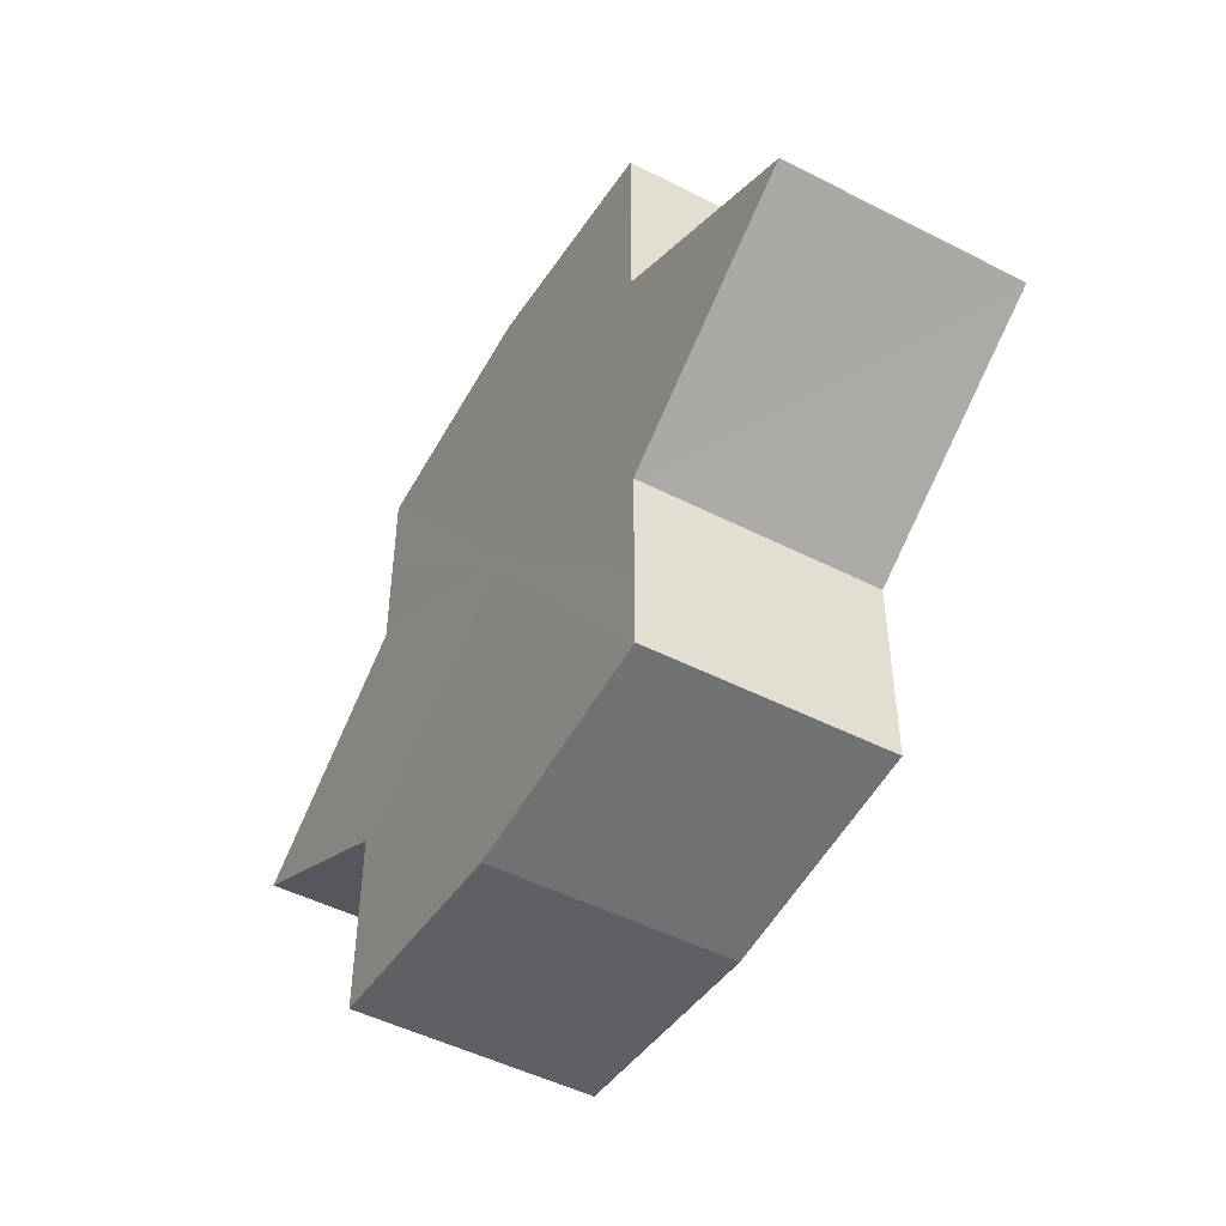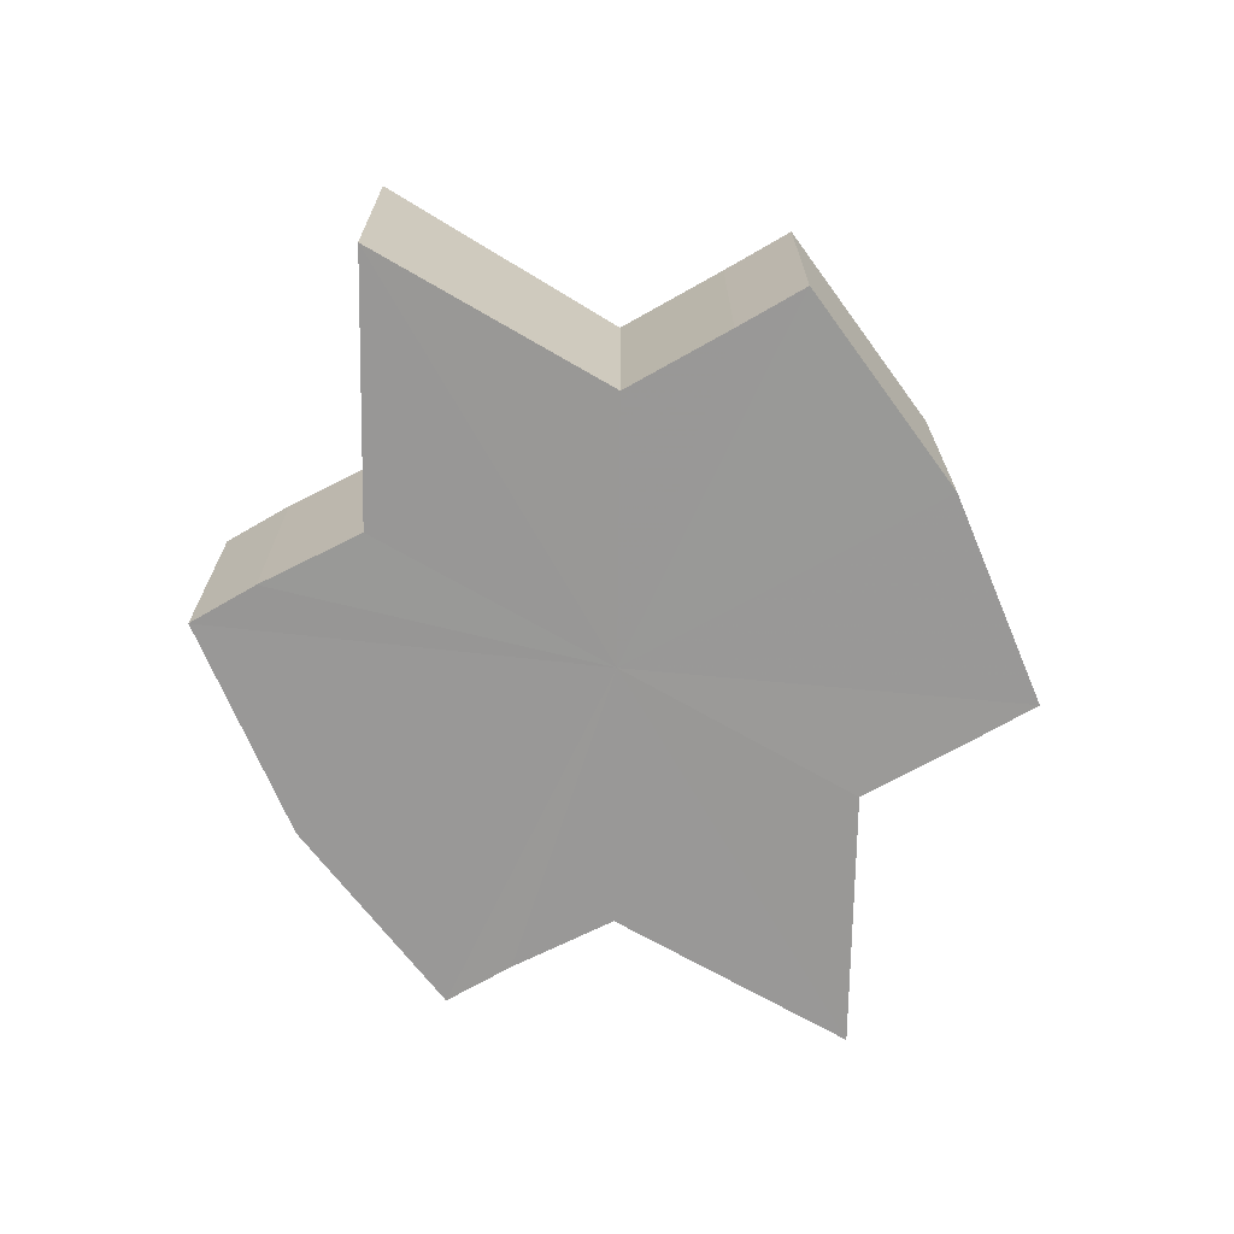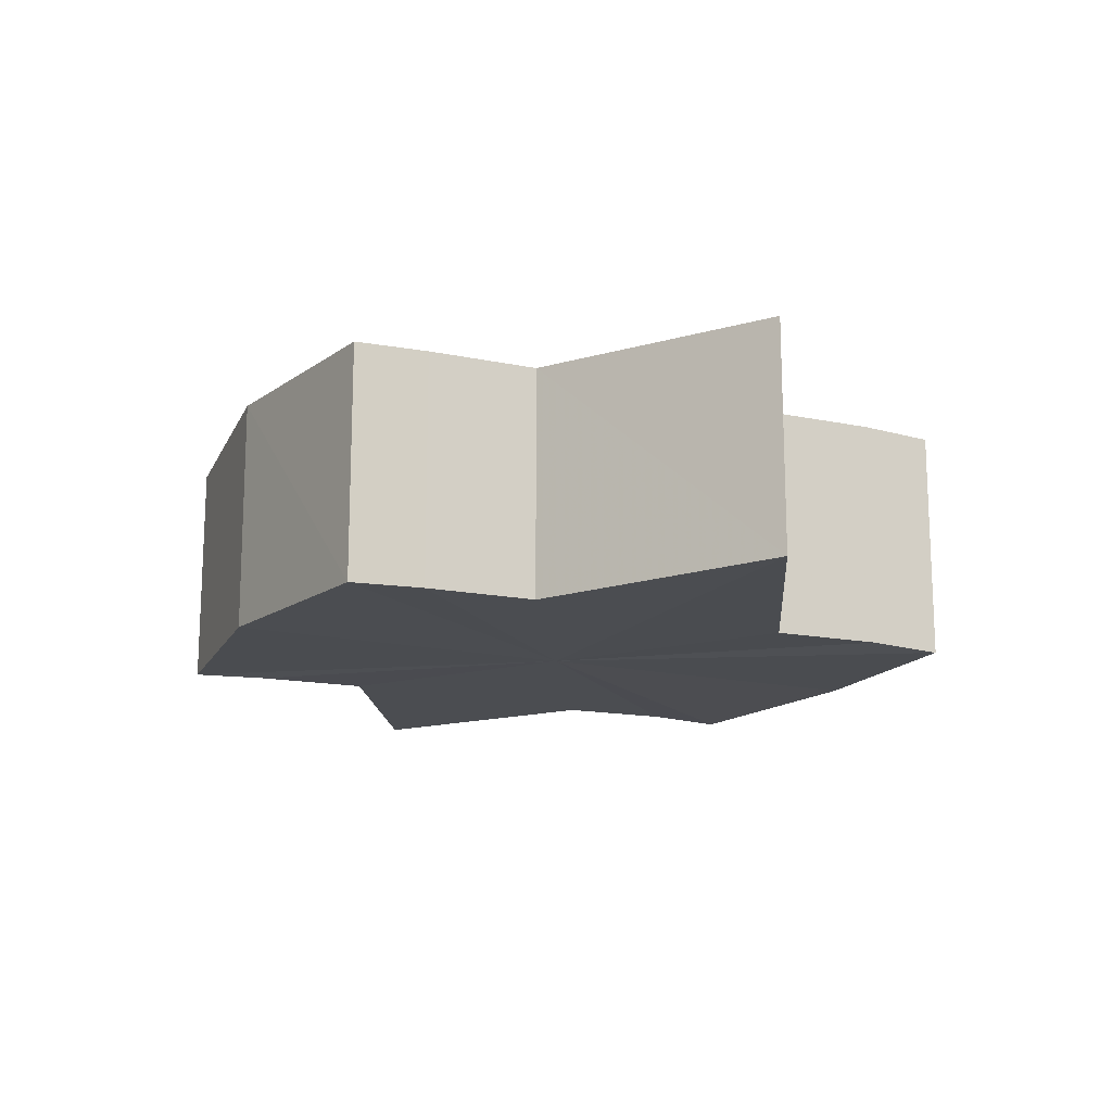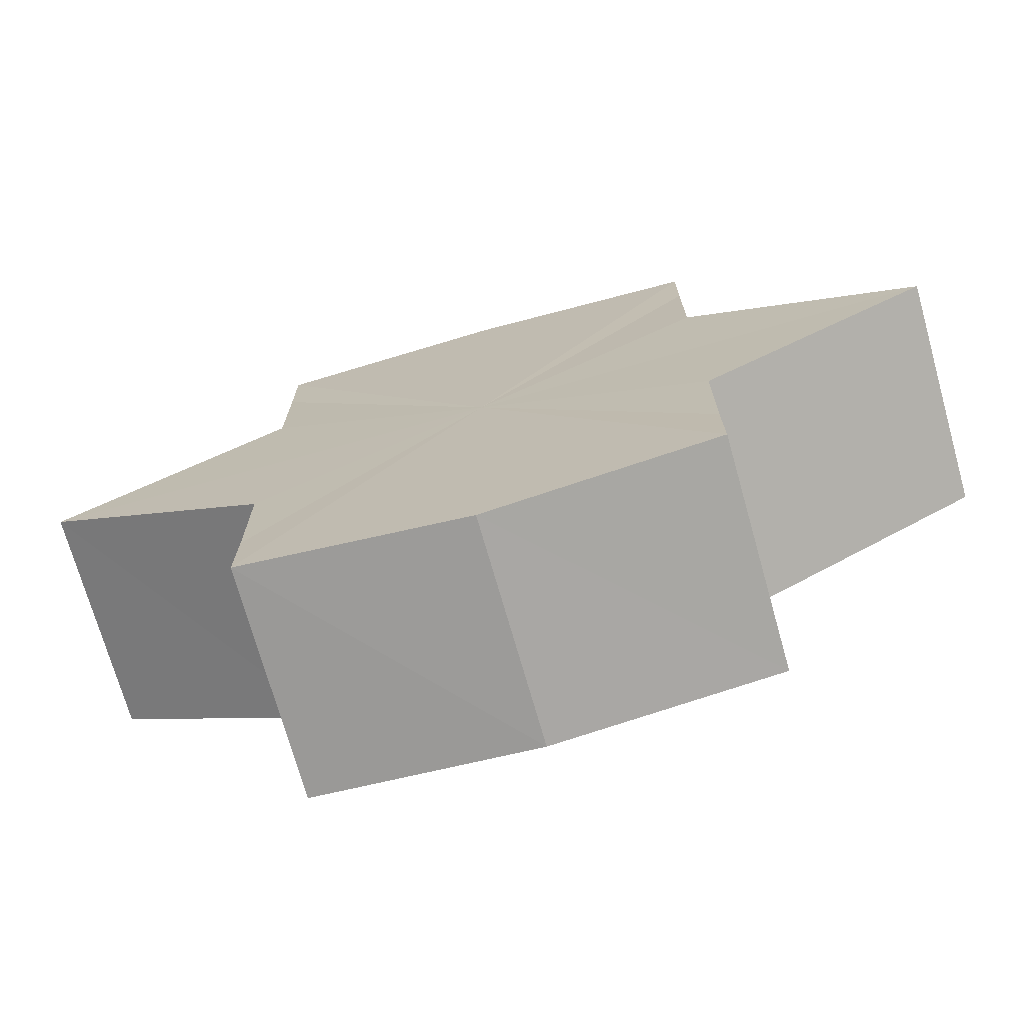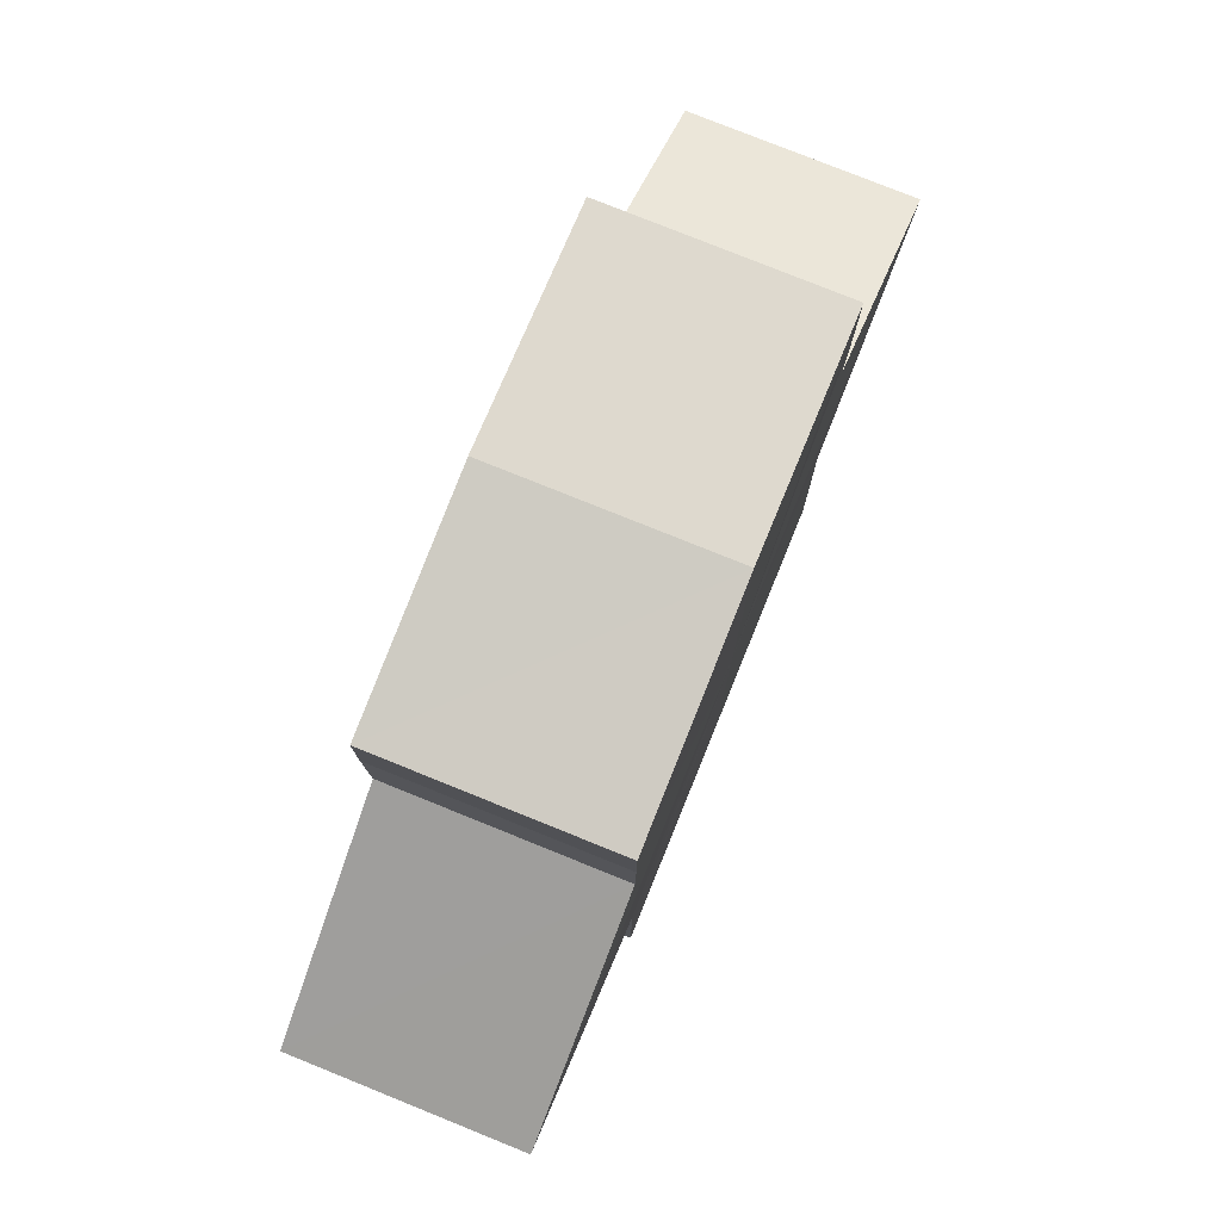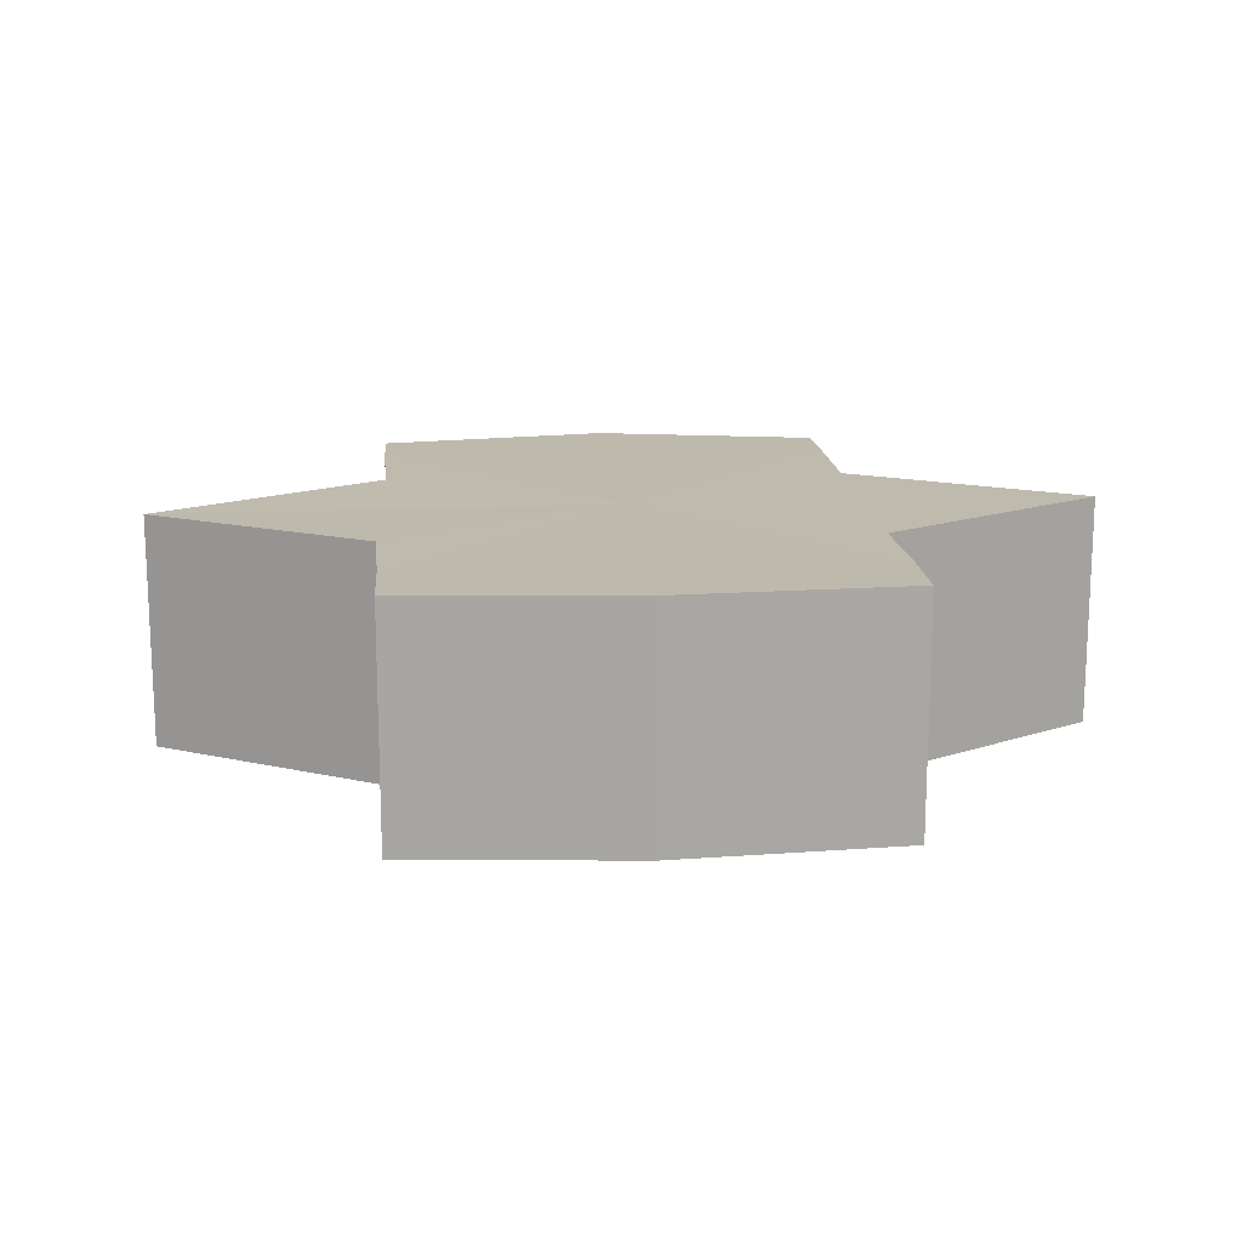
<metadata>
{"format":"obj","ext":"obj","renderer":"f3d","projection":"perspective","resolution":1024,"background":"white","views":[{"elev":-49.0,"azim":-119.4,"up":"+Z"},{"elev":-68.6,"azim":119.5,"up":"+Y"},{"elev":-15.4,"azim":63.7,"up":"+Y"},{"elev":-72.1,"azim":15.8,"up":"+Z"},{"elev":78.1,"azim":112.2,"up":"+Z"},{"elev":15.4,"azim":-4.7,"up":"+Y"}]}
</metadata>
<code>
o 13421
v 2244 1854 10.5
v 2244 1854 10.5
v 2244 1854 10.5
v 2244 1854 10.5
v 2244 1854 10.5
v 2244 1854 10.5
v 2244 1854 10.5
v 2244 1854 10.5
v 2244 1854 10.5
v 2244 1854 10.49
v 2244 1854 10.5
v 2244 1854 10.5
v 2244 1854 10.49
v 2244 1854 10.5
v 2244 1854 10.49
v 2244 1854 10.5
v 2244 1854 10.5
v 2244 1854 10.5
v 2244 1854 10.49
v 2244 1854 10.5
v 2244 1854 10.49
v 2244 1854 10.49
v 2244 1854 10.49
v 2244 1854 10.49
v 2244 1854 10.49
v 2244 1854 10.5
v 2244 1854 10.49
v 2244 1854 10.5
v 2244 1854 10.5
v 2244 1854 10.49
v 2244 1854 10.48
v 2244 1854 10.49
v 2244 1854 10.48
v 2244 1854 10.48
v 2244 1854 10.48
v 2244 1854 10.48
v 2244 1854 10.47
v 2244 1854 10.48
v 2244 1854 10.47
v 2244 1854 10.48
v 2244 1854 10.48
v 2244 1854 10.48
v 2244 1854 10.49
v 2244 1854 10.48
v 2244 1854 10.47
v 2244 1854 10.47
v 2244 1854 10.47
v 2244 1854 10.47
v 2244 1854 10.47
v 2244 1854 10.47
v 2244 1854 10.47
v 2244 1854 10.47
v 2244 1854 10.47
v 2244 1854 10.47
v 2244 1854 10.47
v 2244 1854 10.48
v 2244 1854 10.48
v 2244 1854 10.48
v 2244 1854 10.47
v 2244 1854 10.48
v 2244 1854 10.48
v 2244 1854 10.49
v 2244 1854 10.49
v 2244 1854 10.49
v 2244 1854 10.48
v 2244 1854 10.5
v 2244 1854 10.49
v 2244 1854 10.49
v 2244 1854 10.48
v 2244 1854 10.5
v 2244 1854 10.5
v 2244 1854 10.48
v 2244 1854 10.48
v 2244 1854 10.47
v 2244 1854 10.48
v 2244 1854 10.5
v 2244 1854 10.5
v 2244 1854 10.49
v 2244 1854 10.5
v 2244 1854 10.49
v 2244 1854 10.49
v 2244 1854 10.49
v 2244 1854 10.5
v 2244 1854 10.5
v 2244 1854 10.5
v 2244 1854 10.5
v 2244 1854 10.5
v 2244 1854 10.49
v 2244 1854 10.49
v 2244 1854 10.49
v 2244 1854 10.49
v 2244 1854 10.48
v 2244 1854 10.48
v 2244 1854 10.48
v 2244 1854 10.48
v 2244 1854 10.47
v 2244 1854 10.47
v 2244 1854 10.47
f 1 2 3
f 4 1 5
f 5 6 7
f 7 8 9
f 10 8 11
f 10 12 8
f 10 13 12
f 10 11 14
f 10 15 13
f 16 14 17
f 10 14 18
f 19 20 16
f 10 18 21
f 22 23 19
f 24 25 22
f 25 26 27
f 26 28 29
f 10 21 30
f 31 30 32
f 10 30 33
f 34 35 31
f 10 33 36
f 37 38 34
f 39 40 37
f 40 41 42
f 41 43 44
f 10 36 45
f 46 45 47
f 10 45 48
f 49 50 46
f 10 48 51
f 52 53 49
f 53 54 55
f 10 51 56
f 10 56 57
f 10 57 15
f 58 51 59
f 60 61 58
f 62 15 63
f 64 65 60
f 66 67 62
f 68 69 64
f 70 71 66
f 69 72 73
f 72 74 75
f 76 77 70
f 77 78 79
f 78 80 81
f 82 83 84
f 82 85 83
f 82 84 86
f 82 87 85
f 82 86 88
f 82 89 87
f 82 88 90
f 82 91 89
f 82 90 92
f 82 93 91
f 82 92 94
f 82 95 93
f 82 94 96
f 82 97 95
f 82 96 98
f 82 98 97

</code>
